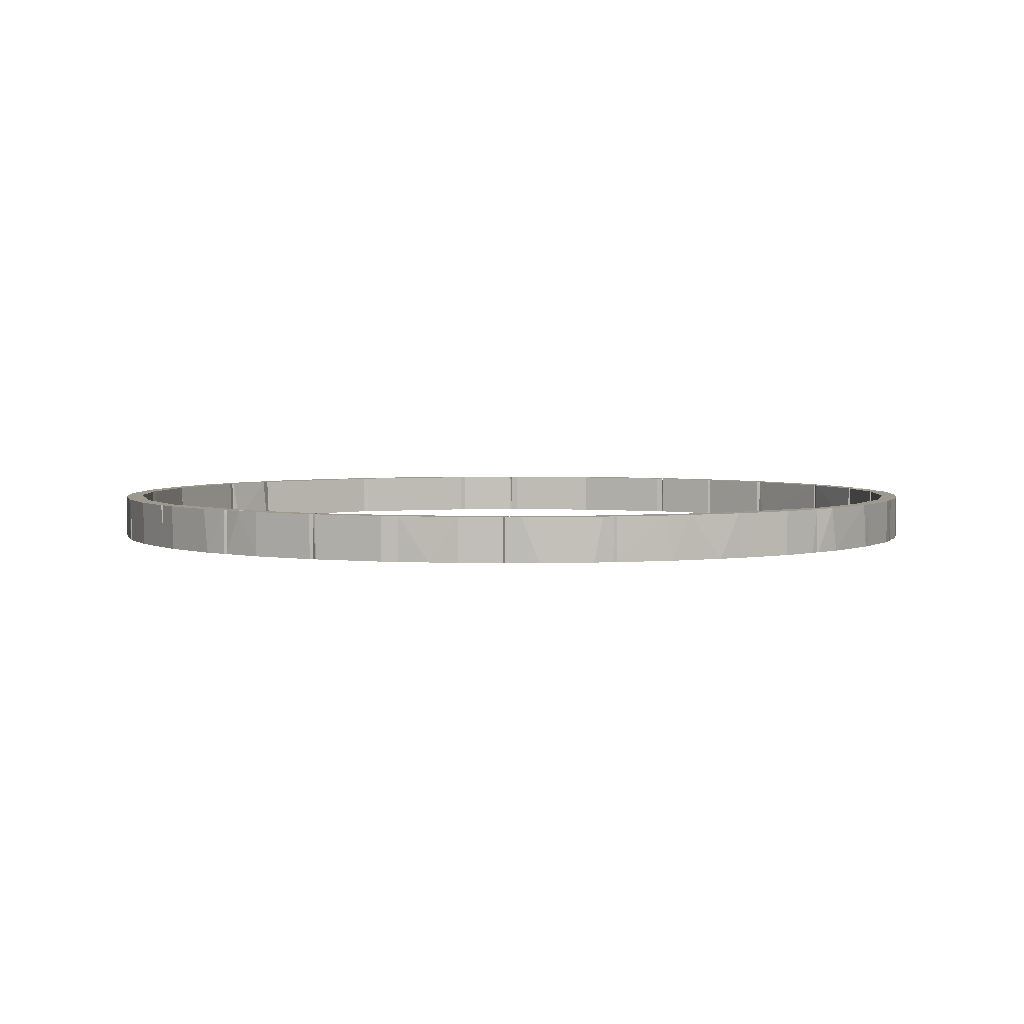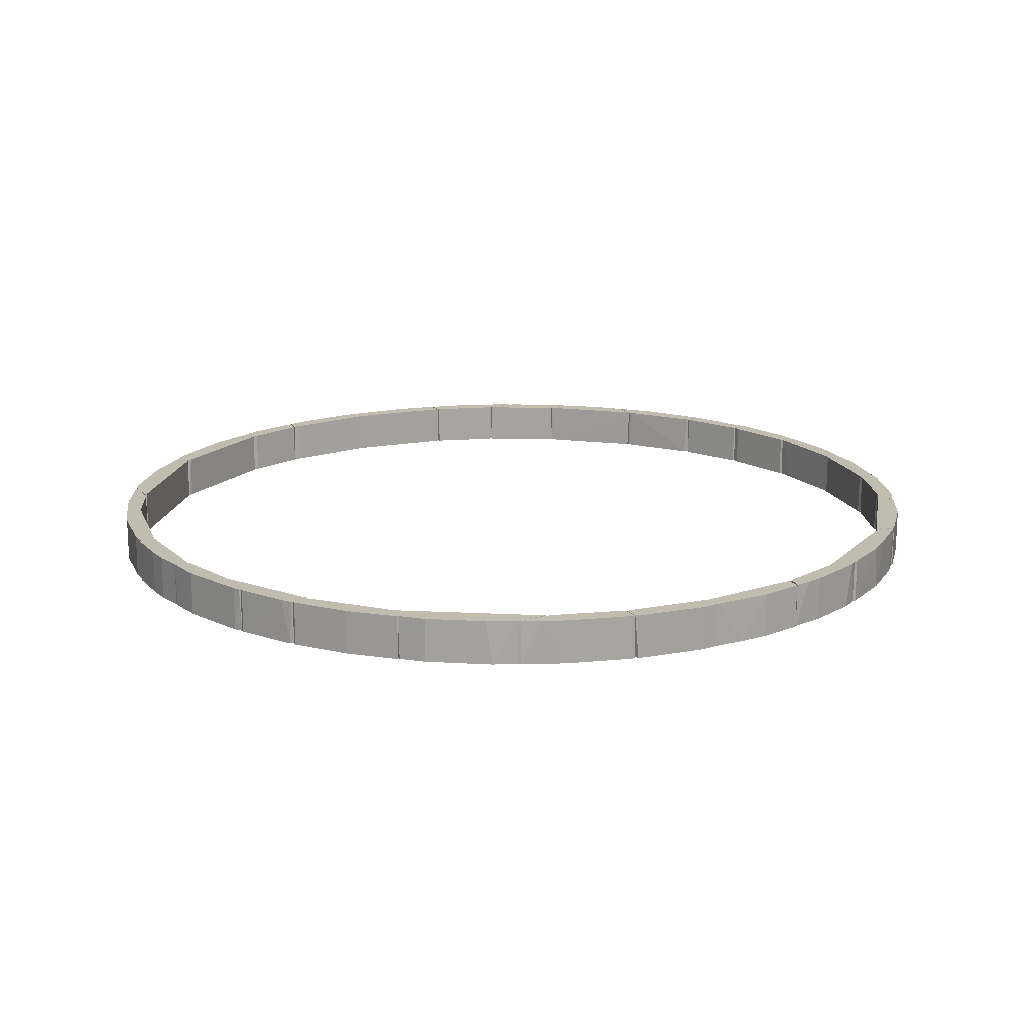
<metadata>
{"format":"obj","ext":"obj","renderer":"f3d","projection":"perspective","resolution":1024,"background":"white","views":[{"elev":3.5,"azim":104.1,"up":"+Y"},{"elev":16.6,"azim":62.2,"up":"+Y"}]}
</metadata>
<code>
o convex_0
v 0.06287 0.0101 -0.0822
v 0.04703 -0.000198 -0.08814
v 0.04703 0.0101 -0.08814
v 0.07317 -0.000198 -0.06754
v 0.05495 -0.000198 -0.08735
v 0.07317 0.0101 -0.06754
v 0.07357 -0.000198 -0.0727
v 0.07357 0.0101 -0.0727
v 0.05337 0.0101 -0.08814
v 0.04703 0.0101 -0.08775
v 0.06287 -0.000198 -0.0822
v 0.04703 -0.000198 -0.08775
v 0.05337 -0.000198 -0.08814
v 0.07357 0.0101 -0.06754
f 7 8 14
f 4 2 5
f 1 3 6
f 4 5 7
f 1 6 8
f 7 1 8
f 3 1 9
f 2 3 9
f 1 5 9
f 3 2 10
f 6 3 10
f 4 6 10
f 5 1 11
f 1 7 11
f 7 5 11
f 2 4 12
f 10 2 12
f 4 10 12
f 5 2 13
f 2 9 13
f 9 5 13
f 6 4 14
f 4 7 14
f 8 6 14
o convex_1
v 0.07714 -0.000198 -0.06873
v 0.09179 0.0101 -0.03942
v 0.09179 -0.000198 -0.03942
v 0.07357 -0.000198 -0.06714
v 0.08585 0.0101 -0.05764
v 0.07357 0.0101 -0.06714
v 0.09179 -0.000198 -0.04734
v 0.07397 0.0101 -0.07229
v 0.09179 0.0101 -0.04734
v 0.08506 -0.000198 -0.05883
v 0.09139 0.0101 -0.03942
v 0.07357 -0.000198 -0.07229
v 0.09139 -0.000198 -0.03942
v 0.08229 0.0101 -0.06239
v 0.07397 -0.000198 -0.06635
f 27 25 29
f 15 17 18
f 16 19 20
f 17 15 21
f 16 17 21
f 20 19 22
f 19 16 23
f 16 21 23
f 21 19 23
f 21 15 24
f 19 21 24
f 17 16 25
f 16 20 25
f 15 18 26
f 18 20 26
f 22 15 26
f 20 22 26
f 18 17 27
f 17 25 27
f 15 22 28
f 22 19 28
f 24 15 28
f 19 24 28
f 20 18 29
f 25 20 29
f 18 27 29
o convex_2
v -0.09044 -0.000198 0.05012
v -0.07419 0.0101 0.07111
v -0.07459 0.0101 0.07111
v -0.09123 0.0101 0.03981
v -0.07459 -0.000198 0.06556
v -0.09123 -0.000198 0.03981
v -0.08965 0.0101 0.0517
v -0.08014 -0.000198 0.06556
v -0.07459 0.0101 0.06556
v -0.07419 -0.000198 0.07111
v -0.09163 0.0101 0.04735
v -0.08014 0.0101 0.06556
v -0.09163 -0.000198 0.04735
v -0.09163 0.0101 0.03981
v -0.08727 -0.000198 0.05527
v -0.07419 -0.000198 0.06635
f 39 34 45
f 32 31 33
f 34 30 35
f 33 34 35
f 32 33 36
f 30 34 37
f 33 31 38
f 34 33 38
f 31 32 39
f 37 34 39
f 32 37 39
f 30 36 40
f 36 33 40
f 32 36 41
f 37 32 41
f 35 30 42
f 30 40 42
f 42 40 43
f 33 35 43
f 40 33 43
f 35 42 43
f 36 30 44
f 30 37 44
f 41 36 44
f 37 41 44
f 38 31 45
f 34 38 45
f 31 39 45
o convex_3
v -0.05558 0.0101 0.08735
v -0.07419 -0.000198 0.06675
v -0.07419 0.0101 0.06675
v -0.04607 -0.000198 0.08814
v -0.06864 -0.000198 0.07745
v -0.04607 0.0101 0.08814
v -0.07419 0.0101 0.07151
v -0.0532 -0.000198 0.08854
v -0.07419 -0.000198 0.07151
v -0.06864 0.0101 0.07745
v -0.0738 -0.000198 0.06675
v -0.0532 0.0101 0.08854
v -0.0738 0.0101 0.06675
v -0.05558 -0.000198 0.08735
v -0.04607 0.0101 0.08854
f 57 53 60
f 47 49 50
f 48 46 51
f 46 48 52
f 48 47 52
f 50 49 53
f 47 50 54
f 52 47 54
f 50 52 54
f 50 46 55
f 46 52 55
f 52 50 55
f 47 48 56
f 49 47 56
f 51 49 56
f 51 46 57
f 46 53 57
f 48 51 58
f 56 48 58
f 51 56 58
f 46 50 59
f 53 46 59
f 50 53 59
f 49 51 60
f 53 49 60
f 51 57 60
o convex_4
v 0.07991 -0.000198 0.06556
v 0.09179 0.0101 0.04695
v 0.09179 -0.000198 0.04695
v 0.07199 0.0101 0.06873
v 0.09139 -0.000198 0.03942
v 0.07199 -0.000198 0.06873
v 0.09139 0.0101 0.03942
v 0.07635 0.0101 0.06913
v 0.08862 0.0101 0.05329
v 0.08941 -0.000198 0.0521
v 0.0807 0.0101 0.06477
v 0.07635 -0.000198 0.06913
v 0.09179 -0.000198 0.03942
v 0.07199 0.0101 0.06913
v 0.0807 -0.000198 0.06477
f 71 61 75
f 63 61 65
f 65 61 66
f 64 65 66
f 64 62 67
f 65 64 67
f 62 64 68
f 62 68 69
f 61 63 70
f 63 62 70
f 62 69 70
f 68 61 71
f 69 68 71
f 66 61 72
f 61 68 72
f 62 63 73
f 63 65 73
f 67 62 73
f 65 67 73
f 64 66 74
f 68 64 74
f 66 72 74
f 72 68 74
f 61 70 75
f 70 69 75
f 69 71 75
o convex_5
v -0.03497 -0.000198 -0.09726
v -0.01358 0.0101 -0.09884
v -0.01358 0.0101 -0.102
v -0.04052 0.0101 -0.09448
v -0.01398 -0.000198 -0.09844
v -0.03101 -0.000198 -0.09448
v -0.01675 -0.000198 -0.102
v -0.03299 0.0101 -0.09805
v -0.03101 0.0101 -0.09448
v -0.04052 -0.000198 -0.09488
v -0.01874 0.0101 -0.1016
v -0.01358 -0.000198 -0.102
v -0.03299 -0.000198 -0.09805
v -0.01398 0.0101 -0.09844
v -0.04052 -0.000198 -0.09448
f 85 81 90
f 77 78 79
f 76 80 81
f 80 76 82
f 79 78 83
f 77 79 84
f 81 80 84
f 79 81 84
f 76 81 85
f 79 83 85
f 83 76 85
f 78 82 86
f 83 78 86
f 78 77 87
f 77 80 87
f 82 78 87
f 80 82 87
f 82 76 88
f 76 83 88
f 86 82 88
f 83 86 88
f 80 77 89
f 77 84 89
f 84 80 89
f 81 79 90
f 79 85 90
o convex_6
v -0.00764 -0.000198 -0.1028
v 0.008601 0.0101 -0.09924
v 0.008601 -0.000198 -0.09924
v -0.01358 0.0101 -0.09884
v 0.002658 0.0101 -0.1032
v -0.01358 -0.000198 -0.09884
v -0.01358 0.0101 -0.102
v 0.008601 -0.000198 -0.1024
v -0.01358 -0.000198 -0.102
v 0.008601 0.0101 -0.1024
v 0.002658 -0.000198 -0.1032
v -0.002491 0.0101 -0.1032
v -0.01239 0.0101 -0.1024
v -0.008828 -0.000198 -0.09884
f 94 96 104
f 94 92 95
f 91 93 96
f 96 94 97
f 94 95 97
f 93 91 98
f 92 93 98
f 91 96 99
f 96 97 99
f 95 92 100
f 92 98 100
f 98 95 100
f 98 91 101
f 95 98 101
f 97 95 102
f 101 91 102
f 95 101 102
f 91 99 103
f 99 97 103
f 102 91 103
f 97 102 103
f 93 92 104
f 92 94 104
f 96 93 104
o convex_7
v -0.06944 0.0101 -0.07626
v -0.04924 -0.000198 -0.09091
v -0.04924 0.0101 -0.09091
v -0.04884 -0.000198 -0.08656
v -0.06865 -0.000198 -0.07705
v -0.0635 0.0101 -0.07626
v -0.06429 -0.000198 -0.07586
v -0.04845 0.0101 -0.08695
v -0.06231 0.0101 -0.0826
v -0.06231 -0.000198 -0.0826
v -0.04845 -0.000198 -0.09091
v -0.06944 -0.000198 -0.07586
v -0.06429 0.0101 -0.07586
f 105 116 117
f 106 108 109
f 107 105 110
f 109 108 111
f 108 110 111
f 107 110 112
f 110 108 112
f 105 107 113
f 107 106 113
f 109 105 113
f 109 113 114
f 106 109 114
f 113 106 114
f 106 107 115
f 108 106 115
f 107 112 115
f 112 108 115
f 105 109 116
f 109 111 116
f 116 111 117
f 110 105 117
f 111 110 117
o convex_8
v -0.04845 -0.000198 -0.09131
v -0.0326 0.0101 -0.09409
v -0.0326 -0.000198 -0.09409
v -0.04765 0.0101 -0.08735
v -0.04131 0.0101 -0.09448
v -0.04765 -0.000198 -0.08735
v -0.04845 0.0101 -0.09131
v -0.04131 -0.000198 -0.09448
v -0.0326 0.0101 -0.09448
v -0.04845 0.0101 -0.08735
v -0.0326 -0.000198 -0.09448
f 126 120 128
f 120 119 121
f 121 119 122
f 118 120 123
f 120 121 123
f 122 118 124
f 121 122 124
f 120 118 125
f 118 122 125
f 125 122 126
f 119 120 126
f 122 119 126
f 118 123 127
f 123 121 127
f 124 118 127
f 121 124 127
f 120 125 128
f 125 126 128
o convex_9
v -0.09994 0.0101 -0.02436
v -0.09163 -0.000198 -0.04734
v -0.09123 -0.000198 -0.04734
v -0.09163 0.0101 -0.04734
v -0.09638 0.0101 -0.02476
v -0.09994 -0.000198 -0.02595
v -0.09123 -0.000198 -0.03981
v -0.09638 -0.000198 -0.02476
v -0.09123 0.0101 -0.03981
v -0.09915 0.0101 -0.02952
v -0.09321 -0.000198 -0.04496
v -0.09321 0.0101 -0.04496
v -0.09915 -0.000198 -0.02952
v -0.09994 -0.000198 -0.02436
f 136 129 142
f 131 130 132
f 132 129 133
f 130 131 134
f 134 131 135
f 134 135 136
f 133 129 136
f 135 133 136
f 131 132 137
f 132 133 137
f 135 131 137
f 133 135 137
f 129 132 138
f 134 129 138
f 132 130 139
f 130 134 139
f 132 139 140
f 138 132 140
f 139 138 140
f 134 138 141
f 139 134 141
f 138 139 141
f 129 134 142
f 134 136 142
o convex_10
v -0.1031 0.0101 -0.000991
v -0.09995 -0.000198 -0.02436
v -0.09678 -0.000198 -0.02436
v -0.09955 -0.000198 0.000594
v -0.09678 0.0101 -0.02436
v -0.09955 0.0101 0.000594
v -0.1031 -0.000198 0.000594
v -0.1023 0.0101 -0.01406
v -0.1003 0.0101 -0.02397
v -0.1027 -0.000198 -0.0109
v -0.09678 0.0101 -0.02278
v -0.1003 -0.000198 -0.02397
v -0.1031 0.0101 0.000594
v -0.09678 -0.000198 -0.02278
f 153 146 156
f 144 145 146
f 145 144 147
f 147 143 148
f 144 146 149
f 146 148 149
f 143 147 150
f 147 144 151
f 150 147 151
f 144 149 152
f 149 143 152
f 143 150 152
f 145 147 153
f 148 146 153
f 147 148 153
f 151 144 154
f 150 151 154
f 152 150 154
f 144 152 154
f 148 143 155
f 143 149 155
f 149 148 155
f 146 145 156
f 145 153 156
o convex_11
v -0.09044 0.0101 -0.04972
v -0.08212 -0.000198 -0.06239
v -0.08172 -0.000198 -0.06239
v -0.09083 -0.000198 -0.04061
v -0.08172 0.0101 -0.05645
v -0.09083 0.0101 -0.04061
v -0.09123 -0.000198 -0.04813
v -0.08212 0.0101 -0.06239
v -0.08172 -0.000198 -0.05645
v -0.08489 -0.000198 -0.05922
v -0.08489 0.0101 -0.05922
v -0.09123 0.0101 -0.04061
v -0.09123 0.0101 -0.04813
f 168 157 169
f 158 159 160
f 161 157 162
f 160 161 162
f 158 160 163
f 159 158 164
f 157 161 164
f 161 159 164
f 160 159 165
f 161 160 165
f 159 161 165
f 158 163 166
f 163 157 166
f 164 158 166
f 164 166 167
f 157 164 167
f 166 157 167
f 162 157 168
f 160 162 168
f 163 160 168
f 163 168 169
f 157 163 169
o convex_12
v -0.07776 -0.000198 -0.06794
v -0.06469 0.0101 -0.07546
v -0.06469 -0.000198 -0.07546
v -0.08132 -0.000198 -0.05724
v -0.08172 0.0101 -0.06279
v -0.06984 0.0101 -0.07586
v -0.08132 0.0101 -0.05724
v -0.06984 -0.000198 -0.07586
v -0.08172 -0.000198 -0.06279
v -0.07578 0.0101 -0.07031
v -0.07182 -0.000198 -0.07428
v -0.08172 0.0101 -0.05724
v -0.06469 0.0101 -0.07586
v -0.08013 -0.000198 -0.05844
f 176 173 183
f 170 172 173
f 174 171 175
f 171 174 176
f 172 170 177
f 170 173 178
f 174 170 178
f 170 174 179
f 174 175 179
f 177 170 180
f 175 177 180
f 170 179 180
f 179 175 180
f 173 176 181
f 176 174 181
f 178 173 181
f 174 178 181
f 171 172 182
f 175 171 182
f 172 177 182
f 177 175 182
f 172 171 183
f 173 172 183
f 171 176 183
o convex_13
v 0.01256 -0.000198 -0.1024
v 0.03079 0.0101 -0.09488
v 0.03079 0.0101 -0.09845
v 0.008601 0.0101 -0.09924
v 0.0296 -0.000198 -0.09488
v 0.008999 -0.000198 -0.09884
v 0.008601 0.0101 -0.1024
v 0.03079 -0.000198 -0.09845
v 0.01692 0.0101 -0.102
v 0.008601 -0.000198 -0.1024
v 0.008999 0.0101 -0.09884
v 0.01692 -0.000198 -0.102
v 0.0296 0.0101 -0.09488
v 0.03079 -0.000198 -0.09488
f 188 191 197
f 185 186 187
f 184 188 189
f 187 186 190
f 186 185 191
f 188 184 191
f 184 190 192
f 190 186 192
f 186 191 192
f 189 187 193
f 184 189 193
f 190 184 193
f 187 190 193
f 185 187 194
f 189 188 194
f 187 189 194
f 191 184 195
f 184 192 195
f 192 191 195
f 188 185 196
f 185 194 196
f 194 188 196
f 185 188 197
f 191 185 197
o convex_14
v 0.03277 -0.000198 -0.09805
v 0.05297 0.0101 -0.08815
v 0.05297 -0.000198 -0.08815
v 0.03119 0.0101 -0.09448
v 0.04504 -0.000198 -0.08854
v 0.03396 0.0101 -0.09765
v 0.03119 -0.000198 -0.09448
v 0.04623 0.0101 -0.08815
v 0.04702 -0.000198 -0.09211
v 0.04861 0.0101 -0.09131
v 0.03079 0.0101 -0.09844
v 0.03079 -0.000198 -0.09844
v 0.05297 -0.000198 -0.08854
f 207 199 210
f 198 200 202
f 201 199 203
f 198 202 204
f 202 201 204
f 200 199 205
f 199 201 205
f 201 202 205
f 202 200 205
f 200 198 206
f 198 203 206
f 206 203 207
f 203 199 207
f 203 198 208
f 201 203 208
f 204 201 208
f 204 208 209
f 198 204 209
f 208 198 209
f 199 200 210
f 200 206 210
f 206 207 210
o convex_15
v 0.09972 0.0101 -0.02714
v 0.09179 -0.000198 -0.04655
v 0.09179 0.0101 -0.04655
v 0.09655 0.0101 -0.02437
v 0.1001 -0.000198 -0.02357
v 0.09179 -0.000198 -0.03823
v 0.09694 -0.000198 -0.02357
v 0.09179 0.0101 -0.03823
v 0.09417 -0.000198 -0.04258
v 0.09338 0.0101 -0.04457
v 0.09853 -0.000198 -0.0311
v 0.1001 0.0101 -0.02357
v 0.09853 0.0101 -0.0311
f 211 221 223
f 211 213 214
f 212 215 216
f 213 212 216
f 214 216 217
f 216 215 217
f 214 213 218
f 213 216 218
f 216 214 218
f 215 212 219
f 213 211 220
f 212 213 220
f 219 212 220
f 211 215 221
f 215 219 221
f 211 214 222
f 215 211 222
f 214 217 222
f 217 215 222
f 220 211 223
f 219 220 223
f 221 219 223
o convex_16
v 0.1025 0.0101 -0.01327
v 0.09694 -0.000198 -0.02357
v 0.09694 0.0101 -0.02357
v 0.09932 -0.000198 0.000594
v 0.1005 -0.000198 -0.02317
v 0.09932 0.0101 0.000594
v 0.1029 -0.000198 0.000594
v 0.1029 0.0101 0.000594
v 0.1005 0.0101 -0.02317
v 0.1025 -0.000198 -0.01327
v 0.09694 0.0101 -0.02199
v 0.1029 -0.000198 -0.006538
v 0.09694 -0.000198 -0.02199
f 227 234 236
f 225 226 228
f 227 225 228
f 224 226 229
f 229 227 230
f 227 228 230
f 224 229 231
f 229 230 231
f 226 224 232
f 224 228 232
f 228 226 232
f 228 224 233
f 230 228 233
f 226 225 234
f 229 226 234
f 227 229 234
f 224 231 235
f 231 230 235
f 233 224 235
f 230 233 235
f 225 227 236
f 234 225 236
o convex_17
v -0.1003 0.0101 0.02396
v -0.1031 -0.000198 0.000594
v -0.09955 -0.000198 0.000594
v -0.09678 -0.000198 0.02436
v -0.09955 0.0101 0.000594
v -0.09678 0.0101 0.02278
v -0.1011 -0.000198 0.02159
v -0.1031 0.0101 0.006141
v -0.1031 0.0101 0.000594
v -0.1031 -0.000198 0.006141
v -0.1015 0.0101 0.01921
v -0.09995 -0.000198 0.02436
v -0.09678 0.0101 0.02436
v -0.09678 -0.000198 0.02278
f 242 240 250
f 238 239 240
f 239 238 241
f 239 241 242
f 241 237 242
f 238 240 243
f 237 241 244
f 241 238 245
f 244 241 245
f 238 244 245
f 238 243 246
f 244 238 246
f 244 246 247
f 243 237 247
f 237 244 247
f 246 243 247
f 237 243 248
f 243 240 248
f 240 242 249
f 242 237 249
f 237 248 249
f 248 240 249
f 240 239 250
f 239 242 250
o convex_18
v -0.09202 0.0101 0.04655
v -0.09995 -0.000198 0.02436
v -0.09677 -0.000198 0.02436
v -0.09995 0.0101 0.02436
v -0.09638 0.0101 0.02476
v -0.09163 -0.000198 0.03862
v -0.09677 -0.000198 0.03664
v -0.09163 0.0101 0.03862
v -0.09163 -0.000198 0.04655
v -0.09677 0.0101 0.03664
v -0.09995 -0.000198 0.02556
v -0.09361 -0.000198 0.04338
v -0.09995 0.0101 0.02556
v -0.09638 -0.000198 0.02476
f 255 256 264
f 253 252 254
f 254 251 255
f 253 254 255
f 252 253 256
f 252 256 257
f 255 251 258
f 256 255 258
f 256 258 259
f 257 256 259
f 258 251 259
f 251 254 260
f 257 260 261
f 254 252 261
f 252 257 261
f 259 251 262
f 257 259 262
f 251 260 262
f 260 257 262
f 260 254 263
f 261 260 263
f 254 261 263
f 253 255 264
f 256 253 264
o convex_19
v -0.04527 -0.000198 0.08854
v -0.0326 0.0101 0.09448
v -0.0326 -0.000198 0.09448
v -0.04171 0.0101 0.09448
v -0.05241 0.0101 0.08854
v -0.04884 -0.000198 0.09092
v -0.04408 0.0101 0.08894
v -0.04171 -0.000198 0.09448
v -0.05241 -0.000198 0.08854
v -0.03419 -0.000198 0.09329
v -0.05241 0.0101 0.08894
v -0.0326 0.0101 0.09409
f 274 271 276
f 267 266 268
f 268 266 269
f 265 267 270
f 265 269 271
f 269 266 271
f 267 268 272
f 270 267 272
f 268 270 272
f 269 265 273
f 265 270 273
f 267 265 274
f 265 271 274
f 268 269 275
f 270 268 275
f 269 273 275
f 273 270 275
f 266 267 276
f 271 266 276
f 267 274 276
o convex_20
v -0.03893 -0.000198 0.09567
v -0.006056 0.0101 0.1028
v -0.006056 0.0101 0.09924
v -0.04092 0.0101 0.09448
v -0.006056 -0.000198 0.09924
v -0.02467 -0.000198 0.1004
v -0.03101 -0.000198 0.09448
v -0.02467 0.0101 0.1004
v -0.01002 -0.000198 0.1028
v -0.03101 0.0101 0.09448
v -0.006056 -0.000198 0.1028
v -0.04092 -0.000198 0.09448
v -0.01002 0.0101 0.1028
v -0.04012 0.0101 0.09528
f 280 288 290
f 278 279 280
f 279 278 281
f 277 281 282
f 281 277 283
f 279 281 283
f 278 280 284
f 277 282 284
f 284 282 285
f 282 281 285
f 280 279 286
f 279 283 286
f 283 280 286
f 281 278 287
f 278 285 287
f 285 281 287
f 280 283 288
f 283 277 288
f 278 284 289
f 284 285 289
f 285 278 289
f 284 280 290
f 277 284 290
f 288 277 290
o convex_21
v 0.1013 0.0101 0.0208
v 0.09932 -0.000198 0.000594
v 0.09932 0.0101 0.000594
v 0.09734 -0.000198 0.02159
v 0.1033 -0.000198 0.004557
v 0.1029 0.0101 0.000594
v 0.09734 0.0101 0.01961
v 0.1013 -0.000198 0.0208
v 0.1033 0.0101 0.004557
v 0.1029 -0.000198 0.000594
v 0.09734 0.0101 0.02159
v 0.1009 0.0101 0.02159
v 0.09734 -0.000198 0.01961
f 294 297 303
f 294 292 295
f 293 291 296
f 292 293 296
f 291 293 297
f 293 292 297
f 295 291 298
f 294 295 298
f 291 295 299
f 295 296 299
f 296 291 299
f 295 292 300
f 292 296 300
f 296 295 300
f 291 297 301
f 297 294 301
f 298 291 302
f 294 298 302
f 291 301 302
f 301 294 302
f 292 294 303
f 297 292 303
o convex_22
v 0.09417 0.0101 0.04219
v 0.09734 -0.000198 0.02159
v 0.1009 -0.000198 0.02159
v 0.09179 -0.000198 0.04615
v 0.09694 0.0101 0.02199
v 0.09179 0.0101 0.03823
v 0.1009 0.0101 0.02239
v 0.09655 -0.000198 0.03704
v 0.09179 -0.000198 0.03823
v 0.09179 0.0101 0.04615
v 0.09655 0.0101 0.03704
v 0.09219 -0.000198 0.04615
v 0.1009 0.0101 0.02159
v 0.09694 -0.000198 0.02199
v 0.1009 -0.000198 0.02239
f 310 311 318
f 305 306 307
f 304 308 309
f 308 304 310
f 307 306 311
f 305 307 312
f 309 308 312
f 307 309 312
f 309 307 313
f 304 309 313
f 310 304 314
f 304 311 314
f 311 310 314
f 307 311 315
f 311 304 315
f 304 313 315
f 313 307 315
f 306 305 316
f 305 308 316
f 310 306 316
f 308 310 316
f 308 305 317
f 305 312 317
f 312 308 317
f 306 310 318
f 311 306 318
o convex_23
v 0.04505 0.0101 0.0929
v 0.05495 -0.000198 0.0826
v 0.05495 0.0101 0.0826
v 0.03356 -0.000198 0.09369
v 0.05534 -0.000198 0.08735
v 0.03356 0.0101 0.09369
v 0.04267 -0.000198 0.09409
v 0.05574 0.0101 0.08696
v 0.04267 0.0101 0.09409
v 0.03356 0.0101 0.09409
v 0.05574 -0.000198 0.0826
v 0.03356 -0.000198 0.09409
v 0.05336 0.0101 0.08854
v 0.05574 0.0101 0.0826
f 326 329 332
f 321 320 322
f 322 320 323
f 319 321 324
f 321 322 324
f 322 323 325
f 321 319 326
f 319 324 327
f 325 319 327
f 325 327 328
f 324 322 328
f 327 324 328
f 320 321 329
f 323 320 329
f 326 323 329
f 322 325 330
f 325 328 330
f 328 322 330
f 319 325 331
f 325 323 331
f 326 319 331
f 323 326 331
f 321 326 332
f 329 321 332
o convex_24
v 0.06763 0.0101 0.07824
v 0.07159 -0.000198 0.06913
v 0.07079 -0.000198 0.06953
v 0.05654 -0.000198 0.08656
v 0.05574 0.0101 0.0822
v 0.07159 0.0101 0.06913
v 0.07634 -0.000198 0.06953
v 0.05574 -0.000198 0.0822
v 0.05574 0.0101 0.08656
v 0.07634 0.0101 0.06913
v 0.06763 -0.000198 0.07824
v 0.05654 0.0101 0.08656
v 0.07079 0.0101 0.06953
v 0.05574 -0.000198 0.08656
v 0.07634 0.0101 0.06953
f 339 342 347
f 335 334 336
f 334 335 338
f 337 333 338
f 336 334 339
f 335 336 340
f 337 335 340
f 337 340 341
f 333 337 341
f 334 338 342
f 338 333 342
f 339 334 342
f 333 336 343
f 339 333 343
f 336 339 343
f 336 333 344
f 333 341 344
f 341 336 344
f 335 337 345
f 338 335 345
f 337 338 345
f 340 336 346
f 341 340 346
f 336 341 346
f 333 339 347
f 342 333 347
o convex_25
v -0.005263 -0.000198 0.1032
v 0.01652 0.0101 0.1016
v 0.01652 0.0101 0.09844
v -0.006056 0.0101 0.09924
v 0.01652 -0.000198 0.09844
v -0.006056 -0.000198 0.09924
v -0.005263 0.0101 0.1032
v 0.01018 -0.000198 0.1028
v 0.005039 0.0101 0.1032
v 0.01652 -0.000198 0.1016
v -0.006056 0.0101 0.1028
v 0.01375 0.0101 0.09844
v 0.005039 -0.000198 0.1032
v 0.01018 0.0101 0.1028
f 356 355 361
f 349 350 351
f 350 349 352
f 352 348 353
f 349 351 354
f 348 352 355
f 349 354 356
f 354 348 356
f 352 349 357
f 355 352 357
f 349 355 357
f 353 348 358
f 351 353 358
f 348 354 358
f 354 351 358
f 351 350 359
f 350 352 359
f 353 351 359
f 352 353 359
f 348 355 360
f 356 348 360
f 355 356 360
f 355 349 361
f 349 356 361
o convex_26
v 0.01732 -0.000198 0.1016
v 0.04188 0.0101 0.09448
v 0.04188 0.0101 0.09409
v 0.01652 0.0101 0.09844
v 0.03237 -0.000198 0.09409
v 0.02247 0.0101 0.1008
v 0.04029 -0.000198 0.09528
v 0.01692 -0.000198 0.09805
v 0.03237 0.0101 0.09409
v 0.02485 -0.000198 0.1004
v 0.01652 0.0101 0.1016
v 0.04188 -0.000198 0.09409
v 0.02485 0.0101 0.1004
v 0.01692 0.0101 0.09805
v 0.01652 -0.000198 0.1016
v 0.04029 0.0101 0.09528
f 374 368 377
f 363 364 365
f 363 365 367
f 362 366 368
f 366 362 369
f 366 369 370
f 365 364 370
f 364 366 370
f 367 362 371
f 362 368 371
f 362 367 372
f 367 365 372
f 364 363 373
f 366 364 373
f 363 368 373
f 368 366 373
f 363 367 374
f 367 371 374
f 371 368 374
f 369 365 375
f 370 369 375
f 365 370 375
f 369 362 376
f 365 369 376
f 362 372 376
f 372 365 376
f 368 363 377
f 363 374 377

</code>
